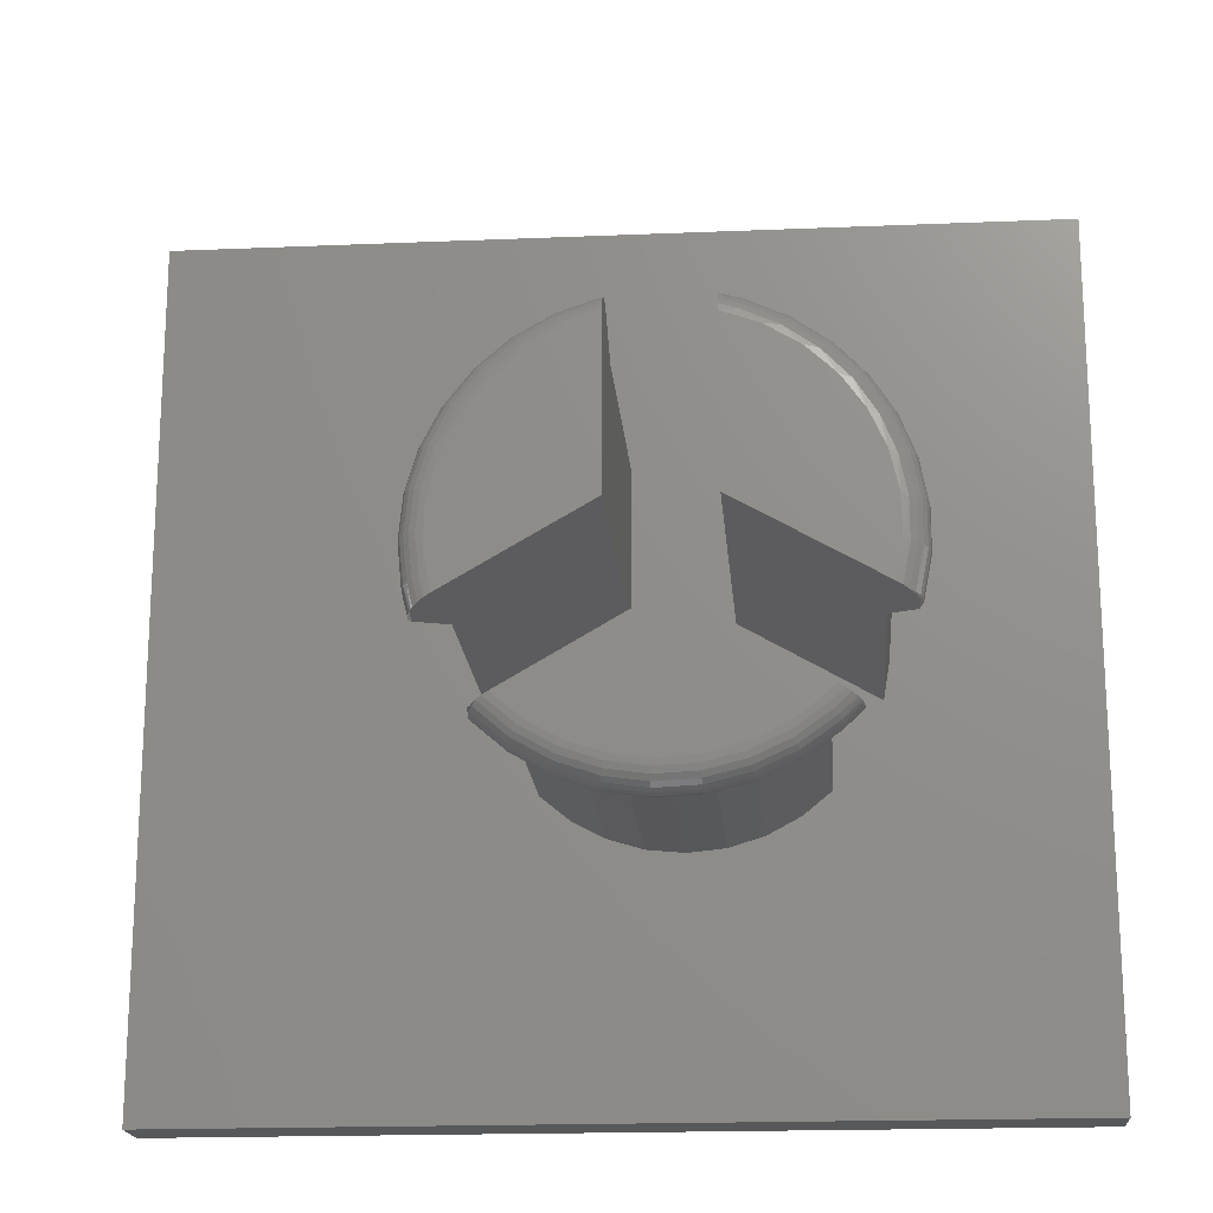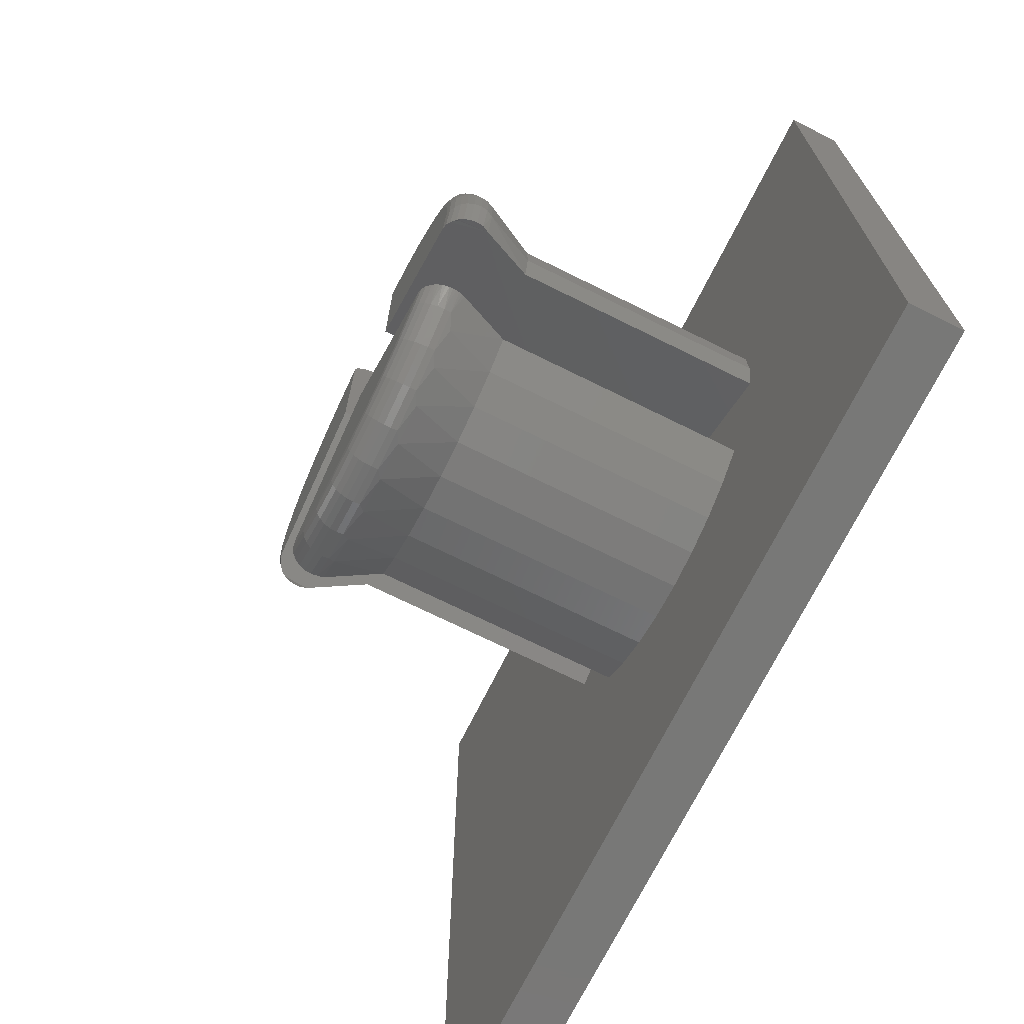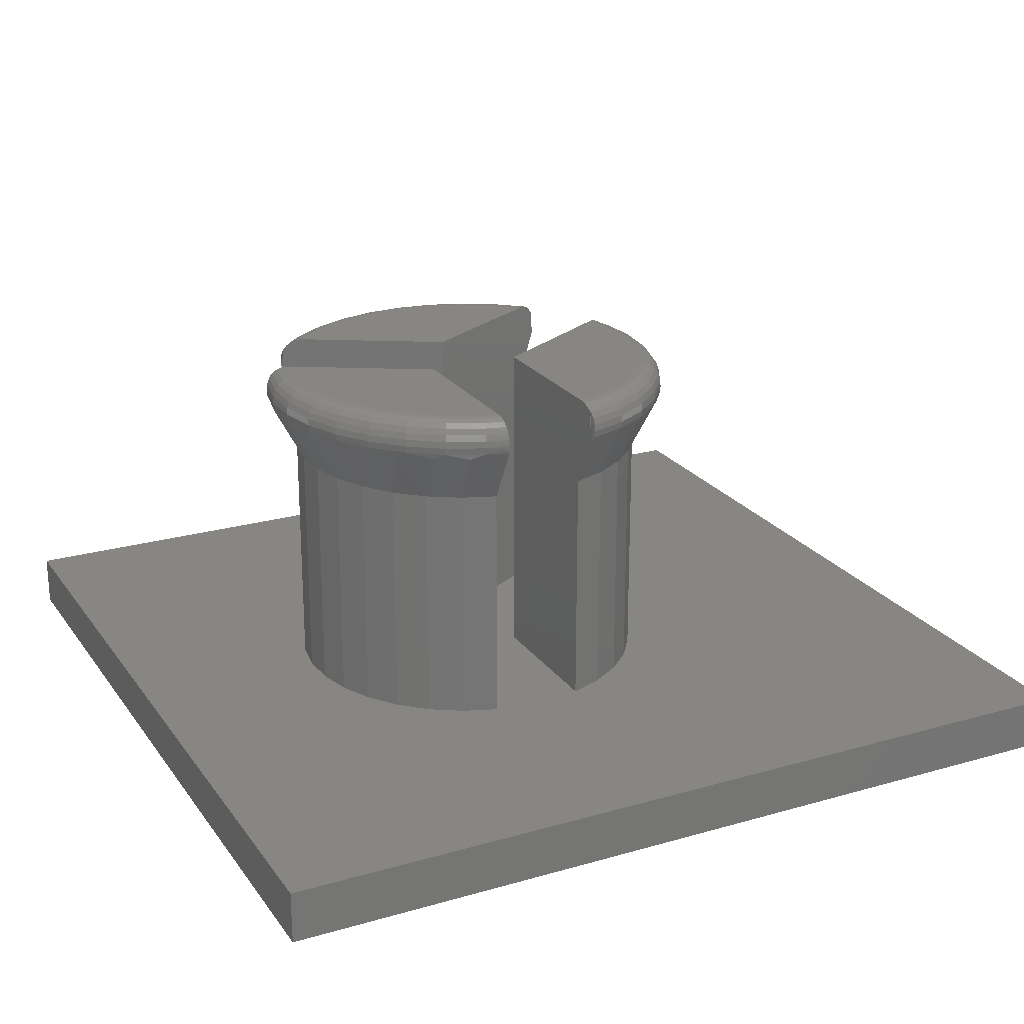
<metadata>
{"format":"stl","ext":"stl","renderer":"f3d","projection":"perspective","resolution":1024,"background":"white","views":[{"elev":-18.6,"azim":4.6,"up":"+Y"},{"elev":-70.8,"azim":63.6,"up":"+Y"},{"elev":22.5,"azim":153.7,"up":"+Z"}]}
</metadata>
<code>
# stl→obj: 371 verts, 654 faces
v 82.97 57.01 5.65
v 83.12 56.4 5.771
v 83.08 56.29 5.65
v 82.97 57.16 5.771
v 75.29 55.29 6.333
v 75.12 56.02 6.254
v 75.19 55.27 6.254
v 75.05 56.02 6.15
v 75.12 55.26 6.15
v 75.01 56.02 6.029
v 75.08 55.25 6.029
v 74.99 56.02 5.9
v 75.06 55.25 5.9
v 75.01 56.02 5.771
v 75.08 55.25 5.771
v 75.58 55.04 6.4
v 75.47 54.98 6.383
v 75.23 54.84 5.65
v 75.08 55.56 5.65
v 76.12 53.2 5.9
v 76.13 53.21 5.771
v 76.7 52.69 5.9
v 82.86 54.88 6.231
v 82.76 54.92 6.335
v 82.91 54.84 5.65
v 82.85 54.88 6.257
v 76.13 53.21 6.029
v 76.71 52.71 6.029
v 76.16 53.24 6.15
v 76.74 52.74 6.15
v 75.68 55.1 4.668
v 76.78 52.8 6.254
v 76.21 53.29 6.254
v 77.38 52.32 6.029
v 77.4 52.36 6.15
v 82.4 57.14 4.668
v 82.55 56.47 4.668
v 77.47 59.53 6.333
v 77.43 59.61 6.254
v 76.83 59.16 6.333
v 77.43 52.43 6.254
v 77.47 52.51 6.333
v 76.83 52.88 6.333
v 77.51 52.61 6.383
v 76.9 52.97 6.383
v 78.11 52.05 5.9
v 77.38 52.32 5.771
v 78.11 52.07 5.771
v 78.12 52.11 6.15
v 77.38 52.31 5.9
v 78.11 52.07 6.029
v 78.14 52.18 6.254
v 78.16 52.27 6.333
v 78.19 52.38 6.383
v 78.88 51.94 5.9
v 78.88 51.96 5.771
v 78.88 51.96 6.029
v 78.88 52.07 6.254
v 78.88 52 6.15
v 78.89 52.17 6.333
v 78.89 52.28 6.383
v 79.65 51.98 5.9
v 79.65 51.99 5.771
v 80.4 59.86 5.771
v 79.97 59.96 5.708
v 79.97 59.98 5.77
v 79.65 51.99 6.029
v 79.64 52.04 6.15
v 79.62 52.2 6.333
v 79.63 52.11 6.254
v 79.6 52.31 6.383
v 80.41 52.16 5.9
v 80.4 52.18 5.771
v 80.4 52.18 6.029
v 80.39 52.22 6.15
v 80.36 52.29 6.254
v 76.67 52.79 5.65
v 76.58 53.54 4.668
v 77.12 53.1 4.668
v 80.3 52.48 6.383
v 80.33 52.37 6.333
v 81.1 52.5 5.771
v 81.47 52.79 5.65
v 81.73 52.95 5.771
v 80.84 52.41 5.65
v 81.11 52.48 5.9
v 81.74 52.93 5.9
v 81.56 53.54 4.668
v 81.56 53.54 1.128e-14
v 79.07 54.98 1.128e-14
v 82.88 54.86 6.209
v 82.91 54.84 6.153
v 80.16 52.15 5.65
v 81.1 52.5 6.029
v 81.73 52.95 6.029
v 79.44 52.01 5.65
v 81.08 52.54 6.15
v 81.7 52.98 6.15
v 78.7 52.01 5.65
v 82.72 57.7 5.65
v 81.05 52.6 6.254
v 81.66 53.03 6.254
v 77.98 52.15 5.65
v 81 52.68 6.333
v 81.6 53.1 6.333
v 77.3 52.41 5.65
v 76.48 53.48 6.4
v 76.37 53.42 6.383
v 77.03 53.02 6.4
v 76.28 53.37 6.335
v 77.66 52.67 6.4
v 78.35 52.46 6.4
v 79.07 52.39 6.4
v 79.79 52.46 6.4
v 81.86 53.37 6.335
v 81.53 53.19 6.383
v 81.95 53.32 6.257
v 81.98 53.3 6.209
v 82.06 53.25 5.967
v 81.67 53.48 6.4
v 81.11 53.02 6.4
v 81.77 53.42 6.383
v 82.01 53.28 6.153
v 82.04 53.27 6.095
v 82.05 53.26 6.033
v 82.07 53.25 5.902
v 82.06 53.25 5.837
v 82.05 53.26 5.77
v 82.04 53.27 5.708
v 82.01 53.28 5.65
v 76.71 52.71 5.771
v 80.94 52.77 6.383
v 76.13 53.28 5.65
v 80.48 52.67 6.4
v 78.17 59.41 4.668
v 78.17 56.54 6.4
v 78.17 56.54 1.128e-14
v 78.17 59.41 1.128e-14
v 78.17 59.96 5.708
v 78.17 59.96 6.095
v 78.17 59.93 6.153
v 78.17 59.98 6.033
v 78.17 59.98 5.77
v 78.17 59.99 5.967
v 78.17 59.99 5.837
v 78.17 60 5.902
v 78.17 59.94 5.65
v 78.17 59.9 6.209
v 78.16 59.87 6.231
v 78.17 59.86 6.257
v 78.17 59.76 6.335
v 78.17 59.65 6.383
v 78.17 59.54 6.4
v 81.71 58.33 4.668
v 82.11 57.77 4.668
v 81.71 58.33 1.128e-14
v 82.11 57.77 1.128e-14
v 82.4 57.14 1.128e-14
v 82.57 55.78 4.668
v 82.55 56.47 1.128e-14
v 80.62 59.17 4.668
v 79.97 59.41 1.128e-14
v 79.97 59.41 4.668
v 80.62 59.17 1.128e-14
v 81.2 58.81 4.668
v 81.2 58.81 1.128e-14
v 82.57 55.78 1.128e-14
v 82.46 55.1 4.668
v 82.46 55.1 1.128e-14
v 81.05 59.44 6.254
v 80.36 59.75 6.254
v 80.33 59.66 6.333
v 81.08 59.5 6.15
v 80.39 59.82 6.15
v 81.1 59.54 6.029
v 80.4 59.86 6.029
v 81.11 59.55 5.9
v 80.41 59.87 5.9
v 81.1 59.54 5.771
v 81.6 58.93 6.333
v 80.94 59.26 6.383
v 81.53 58.85 6.383
v 81.7 59.06 6.15
v 81.66 59 6.254
v 81 59.36 6.333
v 81.73 59.09 6.029
v 81.74 59.1 5.9
v 81.73 59.09 5.771
v 82.1 58.4 6.333
v 82.02 58.33 6.383
v 82.18 58.46 6.254
v 82.27 58.53 6.029
v 82.23 58.5 6.15
v 82.28 58.54 5.9
v 82.27 58.53 5.771
v 82.5 57.78 6.333
v 82.4 57.74 6.383
v 82.58 57.83 6.254
v 82.64 57.86 6.15
v 82.7 57.89 5.9
v 82.68 57.88 6.029
v 82.68 57.88 5.771
v 82.77 57.1 6.333
v 82.67 57.07 6.383
v 82.86 57.13 6.254
v 82.93 57.15 6.15
v 82.97 57.16 6.029
v 82.99 57.17 5.9
v 80.3 59.56 6.383
v 82.91 55.65 6.333
v 82.8 55.66 6.383
v 82.67 54.98 6.383
v 82.57 55.04 6.4
v 83.12 55.63 6.029
v 82.99 54.87 5.9
v 83.13 55.63 5.9
v 82.97 54.87 6.029
v 82.8 56.37 6.383
v 82.69 55.75 6.4
v 82.67 56.47 6.4
v 82.91 56.38 6.333
v 82.51 57.18 6.4
v 83 56.39 6.254
v 83 55.64 6.254
v 82.22 57.83 6.4
v 83.07 56.4 6.15
v 83.07 55.64 6.15
v 81.79 58.42 6.4
v 83.12 56.4 6.029
v 81.27 58.91 6.4
v 83.06 55.56 5.65
v 82.36 58.34 5.65
v 81.88 58.89 5.65
v 80.67 59.71 5.65
v 79.97 59.94 5.65
v 81.31 59.36 5.65
v 83.13 56.41 5.9
v 83.12 55.63 5.771
v 79.97 59.86 6.257
v 79.97 59.76 6.335
v 79.97 59.65 6.383
v 79.97 59.54 6.4
v 80.65 59.29 6.4
v 82.86 54.91 6.254
v 82.93 54.89 6.15
v 82.97 54.87 5.771
v 79.97 59.9 6.209
v 79.97 59.93 6.153
v 79.97 59.96 6.095
v 79.97 59.98 6.033
v 79.97 59.99 5.967
v 79.97 59.99 5.837
v 79.97 60 5.902
v 79.07 54.98 6.4
v 79.97 56.54 6.4
v 77.72 52.78 4.668
v 78.38 52.58 4.668
v 76.13 58.82 6.029
v 75.69 58.19 6.15
v 76.16 58.79 6.15
v 75.38 54.92 6.335
v 75.23 54.84 6.153
v 75.2 54.83 5.708
v 75.29 54.88 6.257
v 79.07 52.51 4.668
v 79.76 52.58 4.668
v 75.65 58.22 6.029
v 76.13 53.28 6.153
v 76.1 53.27 5.708
v 75.57 55.78 4.668
v 76.58 53.54 1.128e-14
v 76.13 58.82 5.771
v 75.65 58.22 5.771
v 75.64 58.22 5.9
v 77.51 59.43 6.383
v 76.9 59.07 6.383
v 76.16 53.3 6.209
v 75.26 54.86 6.209
v 82.94 54.83 5.708
v 76.19 53.31 6.231
v 76.12 58.83 5.9
v 77.4 59.68 6.15
v 76.78 59.23 6.254
v 79.97 56.54 1.128e-14
v 76.19 53.32 6.257
v 75.75 58.15 6.254
v 76.21 58.74 6.254
v 80.42 52.78 4.668
v 75.68 55.1 1.128e-14
v 75.3 57.53 5.771
v 75.18 57.01 5.65
v 75.08 56.79 5.771
v 75.06 56.79 5.9
v 75.06 56.29 5.65
v 75.92 58.04 6.383
v 75.83 58.1 6.333
v 75.59 57.41 6.383
v 75.34 57.51 6.15
v 75.41 57.49 6.254
v 75.49 57.45 6.333
v 75.3 57.53 6.029
v 75.28 57.53 5.9
v 76.28 58.68 6.333
v 77.52 59.17 4.668
v 77.52 59.17 1.128e-14
v 76.94 58.81 4.668
v 76.26 58.89 5.65
v 76.43 58.33 4.668
v 75.79 58.34 5.65
v 76.03 57.77 4.668
v 75.42 57.7 5.65
v 77.48 59.71 5.65
v 76.83 59.36 5.65
v 77.49 59.29 6.4
v 75.47 56.47 6.4
v 75.39 56.73 6.383
v 75.32 56.02 6.383
v 76.74 59.29 6.15
v 75.63 57.18 6.4
v 78.11 59.97 5.771
v 77.38 59.72 5.771
v 75.45 55.75 6.4
v 75.39 55.31 6.383
v 75.22 56.02 6.333
v 76.35 58.42 6.4
v 75.93 57.83 6.4
v 78.11 59.97 6.029
v 77.38 59.72 6.029
v 75.29 56.75 6.333
v 75.19 56.77 6.254
v 76.71 59.33 6.029
v 77.38 59.73 5.9
v 76.7 59.34 5.9
v 76.71 59.33 5.771
v 78.12 59.93 6.15
v 76.36 58.6 6.383
v 76.43 58.33 1.128e-14
v 76.03 57.77 1.128e-14
v 75.75 57.14 1.128e-14
v 77.12 53.1 1.128e-14
v 77.72 52.78 1.128e-14
v 78.38 52.58 1.128e-14
v 75.59 56.47 1.128e-14
v 75.75 57.14 4.668
v 79.07 52.51 1.128e-14
v 75.57 55.78 1.128e-14
v 75.59 56.47 4.668
v 76.94 58.81 1.128e-14
v 76.88 58.91 6.4
v 79.76 52.58 1.128e-14
v 80.42 52.78 1.128e-14
v 75.19 54.82 5.77
v 75.12 56.78 6.15
v 81.03 53.1 1.128e-14
v 81.03 53.1 4.668
v 75.19 54.82 6.033
v 75.21 54.83 6.095
v 75.18 54.81 5.837
v 75.18 54.81 5.967
v 75.17 54.81 5.902
v 78.14 59.86 6.254
v 75.08 56.79 6.029
v 78.11 59.98 5.9
v 86.2 48 0
v 69.7 64 0
v 69.7 48 0
v 86.2 64 0
v 86.2 64 -1
v 69.7 48 -1
v 69.7 64 -1
v 86.2 48 -1
f 1 2 3
f 4 2 1
f 5 6 7
f 8 9 7
f 10 11 9
f 12 13 11
f 14 15 13
f 16 17 18
f 19 18 15
f 20 21 22
f 23 24 25
f 24 23 26
f 27 20 28
f 29 27 30
f 16 18 31
f 32 33 29
f 28 22 34
f 30 28 35
f 36 3 37
f 38 39 40
f 32 30 41
f 42 43 32
f 44 45 43
f 46 47 48
f 35 34 49
f 34 50 51
f 51 50 46
f 41 35 52
f 53 42 41
f 54 44 42
f 55 48 56
f 57 46 55
f 52 49 58
f 49 51 59
f 59 51 57
f 60 53 52
f 61 54 53
f 62 56 63
f 36 1 3
f 64 65 66
f 67 55 62
f 68 57 67
f 69 60 58
f 58 59 70
f 70 59 68
f 71 61 60
f 72 63 73
f 74 62 72
f 75 67 74
f 76 68 75
f 77 78 79
f 80 71 69
f 81 69 70
f 76 81 70
f 82 83 84
f 82 85 83
f 86 73 82
f 86 82 87
f 88 89 90
f 73 85 82
f 91 25 92
f 73 93 85
f 94 72 86
f 94 86 95
f 72 73 86
f 63 93 73
f 63 96 93
f 97 74 94
f 97 94 98
f 74 72 94
f 62 63 72
f 56 96 63
f 56 99 96
f 100 1 36
f 101 75 97
f 101 97 102
f 75 74 97
f 67 62 74
f 55 56 62
f 48 99 56
f 48 103 99
f 101 104 76
f 105 104 101
f 76 75 101
f 68 67 75
f 57 55 67
f 46 48 55
f 47 103 48
f 47 106 103
f 45 107 108
f 109 107 45
f 43 110 33
f 43 108 110
f 45 108 43
f 44 109 45
f 111 109 44
f 43 33 32
f 44 43 42
f 54 111 44
f 112 111 54
f 32 29 30
f 42 32 41
f 54 42 53
f 61 112 54
f 113 112 61
f 30 27 28
f 41 30 35
f 53 41 52
f 61 53 60
f 71 113 61
f 114 113 71
f 115 116 105
f 117 105 102
f 118 102 98
f 95 87 119
f 120 121 116
f 122 120 116
f 115 122 116
f 117 115 105
f 118 117 102
f 118 98 123
f 123 98 124
f 98 95 124
f 124 95 125
f 125 95 119
f 119 87 126
f 126 87 127
f 87 84 127
f 127 84 128
f 84 129 128
f 84 130 129
f 50 131 47
f 22 131 50
f 22 21 131
f 34 22 50
f 49 34 51
f 58 49 59
f 70 69 58
f 81 80 69
f 132 80 81
f 104 132 81
f 116 132 104
f 104 81 76
f 70 68 76
f 59 57 68
f 51 46 57
f 50 47 46
f 131 106 47
f 131 77 106
f 21 77 131
f 21 133 77
f 28 20 22
f 35 28 34
f 52 35 49
f 60 52 58
f 69 71 60
f 80 114 71
f 134 114 80
f 132 134 80
f 121 134 132
f 116 121 132
f 105 116 104
f 102 105 101
f 102 97 98
f 98 94 95
f 95 86 87
f 87 82 84
f 84 83 130
f 135 136 137
f 135 137 138
f 139 140 141
f 140 139 142
f 142 139 143
f 142 143 144
f 144 143 145
f 144 145 146
f 139 141 147
f 147 141 148
f 147 148 149
f 147 150 151
f 150 147 149
f 147 151 152
f 147 152 153
f 147 153 135
f 154 155 156
f 155 36 157
f 36 37 158
f 37 159 160
f 161 162 163
f 161 164 162
f 165 166 164
f 154 156 166
f 156 155 157
f 157 36 158
f 158 37 160
f 160 159 167
f 159 168 167
f 167 168 169
f 170 171 172
f 171 173 174
f 174 175 176
f 176 177 178
f 178 179 64
f 180 181 182
f 170 183 173
f 184 170 185
f 184 185 180
f 173 186 175
f 175 187 177
f 177 188 179
f 189 182 190
f 191 180 189
f 186 183 192
f 193 183 184
f 193 184 191
f 187 186 194
f 187 195 188
f 196 190 197
f 198 189 196
f 191 198 199
f 194 192 200
f 192 193 201
f 193 199 201
f 194 202 195
f 203 197 204
f 205 196 203
f 198 205 206
f 199 206 207
f 200 4 202
f 200 201 208
f 201 207 208
f 201 199 207
f 193 191 199
f 191 184 180
f 180 185 181
f 185 209 181
f 185 172 209
f 170 172 185
f 184 183 170
f 183 193 192
f 192 201 200
f 200 208 4
f 208 2 4
f 210 211 212
f 211 213 212
f 214 215 216
f 214 217 215
f 218 219 211
f 218 220 219
f 221 204 218
f 221 218 210
f 218 204 220
f 220 204 222
f 223 203 221
f 223 221 224
f 221 203 204
f 204 197 222
f 222 197 225
f 205 223 226
f 226 223 227
f 223 205 203
f 203 196 197
f 197 190 225
f 225 190 228
f 206 226 229
f 229 226 214
f 206 205 226
f 205 198 196
f 196 189 190
f 190 182 228
f 228 182 230
f 159 231 168
f 155 100 36
f 37 3 231
f 37 231 159
f 232 155 154
f 233 154 165
f 234 161 163
f 234 163 235
f 232 100 155
f 233 232 154
f 233 165 236
f 236 161 234
f 211 219 213
f 210 218 211
f 224 221 210
f 223 224 227
f 226 227 214
f 229 214 216
f 237 216 238
f 2 238 3
f 100 4 1
f 202 4 100
f 194 200 202
f 186 192 194
f 183 186 173
f 170 173 171
f 171 239 172
f 172 239 240
f 172 240 209
f 209 240 241
f 209 241 242
f 243 209 242
f 181 209 243
f 230 181 243
f 182 181 230
f 189 180 182
f 198 191 189
f 199 198 206
f 207 206 229
f 237 229 216
f 207 229 237
f 208 207 237
f 208 237 2
f 236 165 161
f 210 212 24
f 237 238 2
f 210 24 244
f 224 210 244
f 224 244 245
f 224 245 227
f 3 238 231
f 231 246 25
f 238 216 246
f 238 246 231
f 227 217 214
f 216 215 246
f 232 202 100
f 227 245 217
f 187 194 195
f 195 202 232
f 173 175 174
f 186 187 175
f 239 171 247
f 171 174 247
f 188 195 233
f 233 195 232
f 175 177 176
f 187 188 177
f 248 174 249
f 174 176 249
f 188 233 236
f 247 174 248
f 177 179 178
f 188 236 179
f 250 176 251
f 176 178 251
f 179 236 234
f 249 176 250
f 178 64 252
f 179 234 64
f 251 178 253
f 253 178 252
f 64 234 235
f 64 235 65
f 154 166 165
f 165 164 161
f 153 136 135
f 252 64 66
f 254 90 78
f 255 168 213
f 231 25 168
f 108 133 110
f 103 256 257
f 120 122 130
f 254 88 90
f 258 259 260
f 23 25 91
f 17 261 18
f 262 263 18
f 107 78 133
f 261 264 18
f 123 129 130
f 96 265 266
f 258 267 259
f 268 133 269
f 107 133 108
f 254 78 107
f 270 31 19
f 78 90 271
f 272 273 274
f 275 38 276
f 120 130 88
f 117 118 130
f 277 133 268
f 278 262 18
f 115 117 130
f 213 25 212
f 213 168 25
f 122 115 130
f 92 25 279
f 280 133 277
f 281 274 267
f 106 256 103
f 120 88 254
f 264 278 18
f 99 265 96
f 77 79 106
f 39 282 283
f 255 284 168
f 212 25 24
f 118 123 130
f 280 110 133
f 110 280 285
f 168 284 169
f 19 31 18
f 260 286 287
f 93 266 288
f 16 31 136
f 136 31 137
f 31 289 137
f 235 247 248
f 65 235 248
f 249 65 248
f 65 249 250
f 65 250 66
f 66 250 251
f 66 251 252
f 252 251 253
f 235 239 247
f 235 240 239
f 235 241 240
f 235 242 241
f 235 163 242
f 8 7 6
f 242 163 255
f 290 291 292
f 163 284 255
f 293 292 12
f 162 284 163
f 12 11 10
f 293 12 10
f 291 294 292
f 292 294 14
f 14 13 12
f 294 19 14
f 290 292 293
f 295 296 297
f 259 298 299
f 259 299 286
f 296 286 300
f 267 301 298
f 273 290 302
f 303 287 296
f 304 305 306
f 307 308 309
f 309 310 311
f 312 304 313
f 153 314 136
f 307 306 308
f 309 308 310
f 219 255 213
f 220 222 255
f 228 230 255
f 120 254 121
f 315 316 317
f 318 260 287
f 319 316 315
f 320 312 321
f 320 147 312
f 296 300 297
f 322 317 323
f 323 324 5
f 147 135 312
f 303 296 295
f 283 287 303
f 287 286 296
f 325 295 326
f 282 327 328
f 283 282 318
f 316 329 317
f 321 312 313
f 329 330 324
f 260 331 258
f 300 329 316
f 281 267 258
f 267 298 259
f 331 332 333
f 321 313 334
f 135 138 304
f 304 138 305
f 39 335 282
f 40 303 336
f 337 338 308
f 336 295 325
f 313 306 307
f 338 339 310
f 79 340 341
f 256 341 342
f 339 343 344
f 275 276 314
f 257 342 345
f 343 346 347
f 38 40 276
f 306 348 337
f 306 305 348
f 276 336 349
f 306 337 308
f 308 338 310
f 266 350 351
f 310 339 344
f 332 320 321
f 15 18 263
f 344 343 347
f 347 346 270
f 332 321 333
f 333 321 334
f 270 289 31
f 346 289 270
f 265 345 350
f 15 263 352
f 301 353 298
f 288 351 354
f 274 301 267
f 78 271 340
f 78 340 79
f 355 89 88
f 11 356 357
f 79 341 256
f 256 342 257
f 15 352 358
f 11 359 356
f 355 354 89
f 257 345 265
f 288 354 355
f 265 350 266
f 266 351 288
f 9 357 262
f 9 11 357
f 13 358 360
f 13 360 359
f 9 262 278
f 15 358 13
f 134 111 114
f 274 273 302
f 121 254 109
f 121 109 134
f 272 309 273
f 254 107 109
f 114 112 113
f 5 324 6
f 114 111 112
f 134 109 111
f 230 243 255
f 136 314 349
f 136 349 325
f 243 242 255
f 11 13 359
f 136 325 326
f 261 5 264
f 16 322 323
f 136 326 319
f 136 322 16
f 136 319 315
f 17 323 261
f 7 9 278
f 136 315 322
f 323 5 261
f 16 323 17
f 264 5 7
f 7 278 264
f 225 228 255
f 311 344 291
f 222 225 255
f 291 347 294
f 219 220 255
f 294 270 19
f 313 304 306
f 310 344 311
f 344 347 291
f 326 297 319
f 326 295 297
f 312 135 304
f 347 270 294
f 39 283 40
f 349 336 325
f 361 39 38
f 314 276 349
f 152 38 275
f 151 38 152
f 151 361 38
f 153 275 314
f 152 275 153
f 334 313 307
f 334 307 272
f 281 272 274
f 353 6 330
f 324 330 6
f 307 309 272
f 302 362 301
f 362 8 353
f 353 8 6
f 309 311 273
f 273 311 290
f 302 290 293
f 293 10 362
f 10 9 8
f 362 10 8
f 311 291 290
f 292 14 12
f 14 19 15
f 299 330 329
f 300 299 329
f 297 300 316
f 298 353 330
f 301 362 353
f 302 293 362
f 274 302 301
f 336 303 295
f 40 283 303
f 317 329 324
f 283 318 287
f 260 259 286
f 258 333 281
f 333 334 281
f 286 299 300
f 331 333 258
f 298 330 299
f 318 331 260
f 281 334 272
f 363 320 332
f 327 363 328
f 85 355 83
f 103 257 99
f 83 88 130
f 276 40 336
f 85 288 355
f 93 288 85
f 335 327 282
f 361 335 39
f 315 317 322
f 83 355 88
f 99 257 265
f 96 266 93
f 106 79 256
f 328 332 331
f 282 328 318
f 133 78 77
f 319 297 316
f 318 328 331
f 328 363 332
f 323 317 324
f 364 365 366
f 365 364 367
f 368 369 370
f 369 368 371
f 365 368 370
f 368 365 367
f 365 369 366
f 369 365 370
f 364 369 371
f 369 364 366
f 368 364 371
f 364 368 367

</code>
